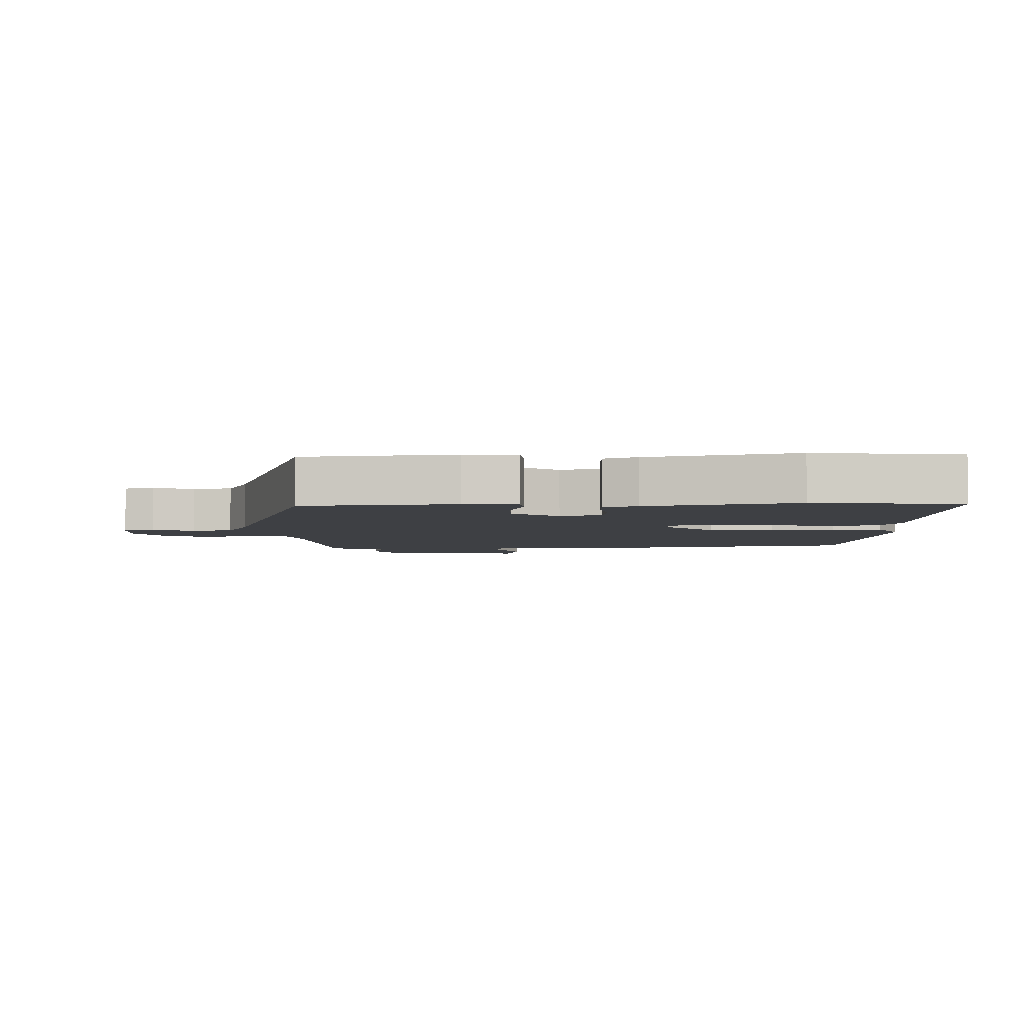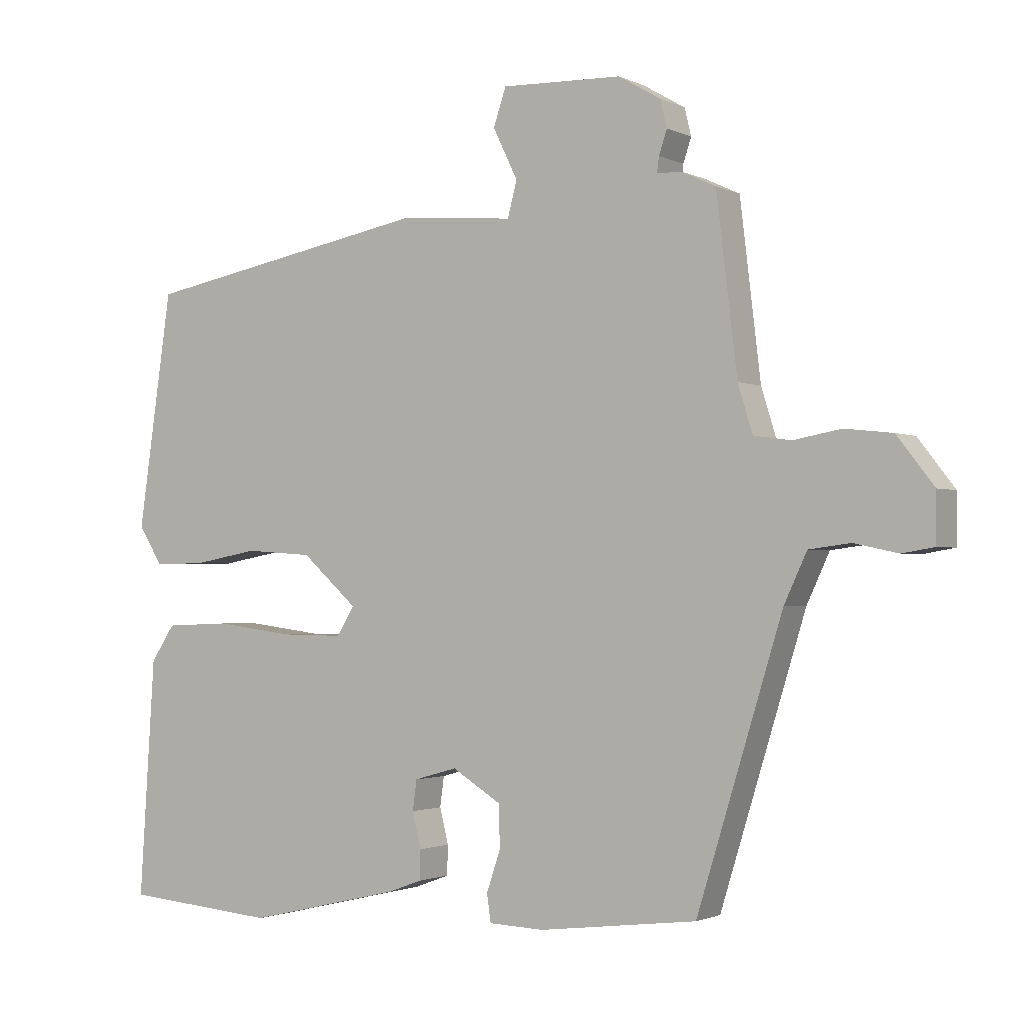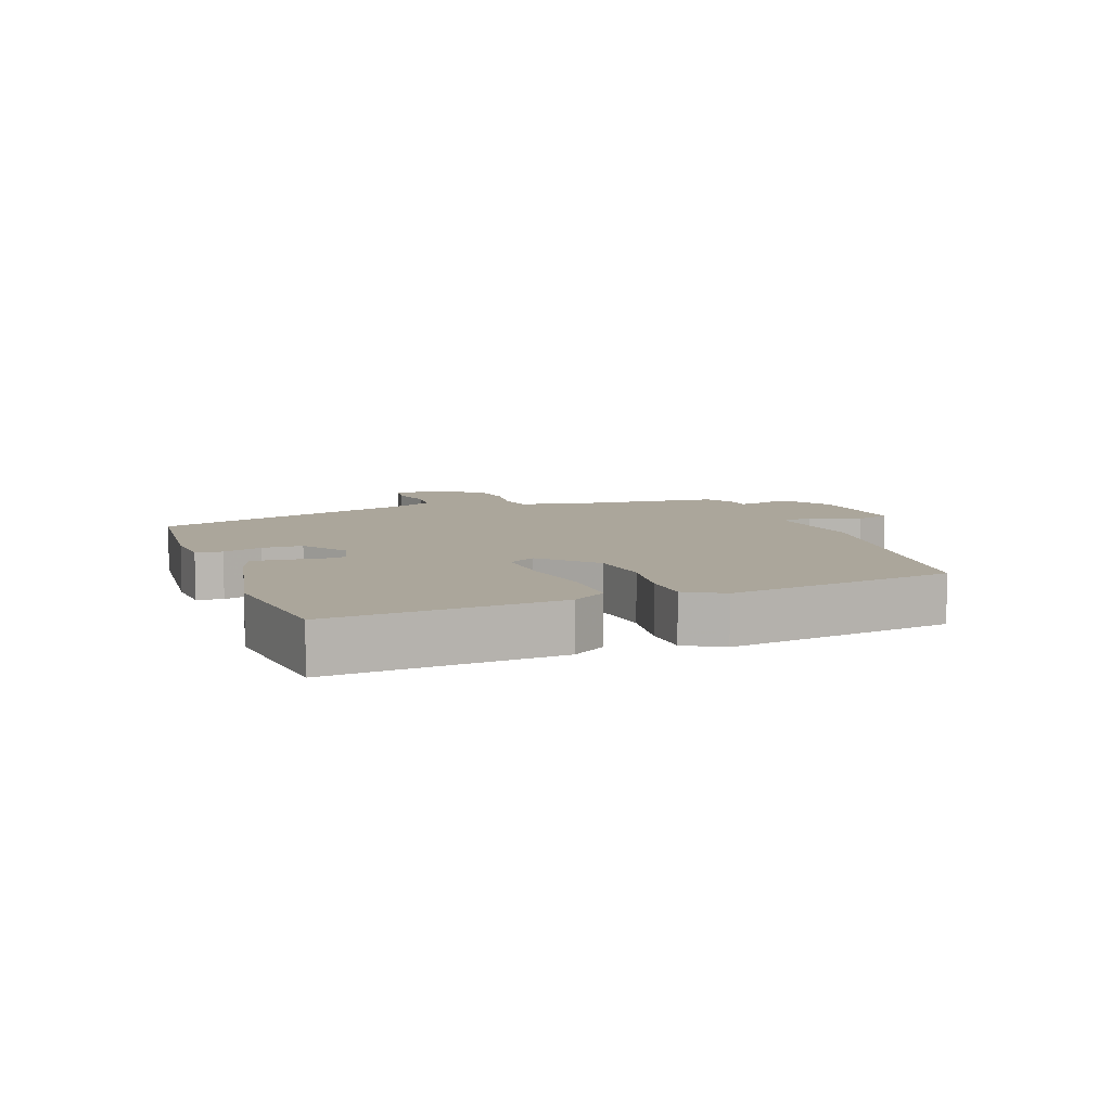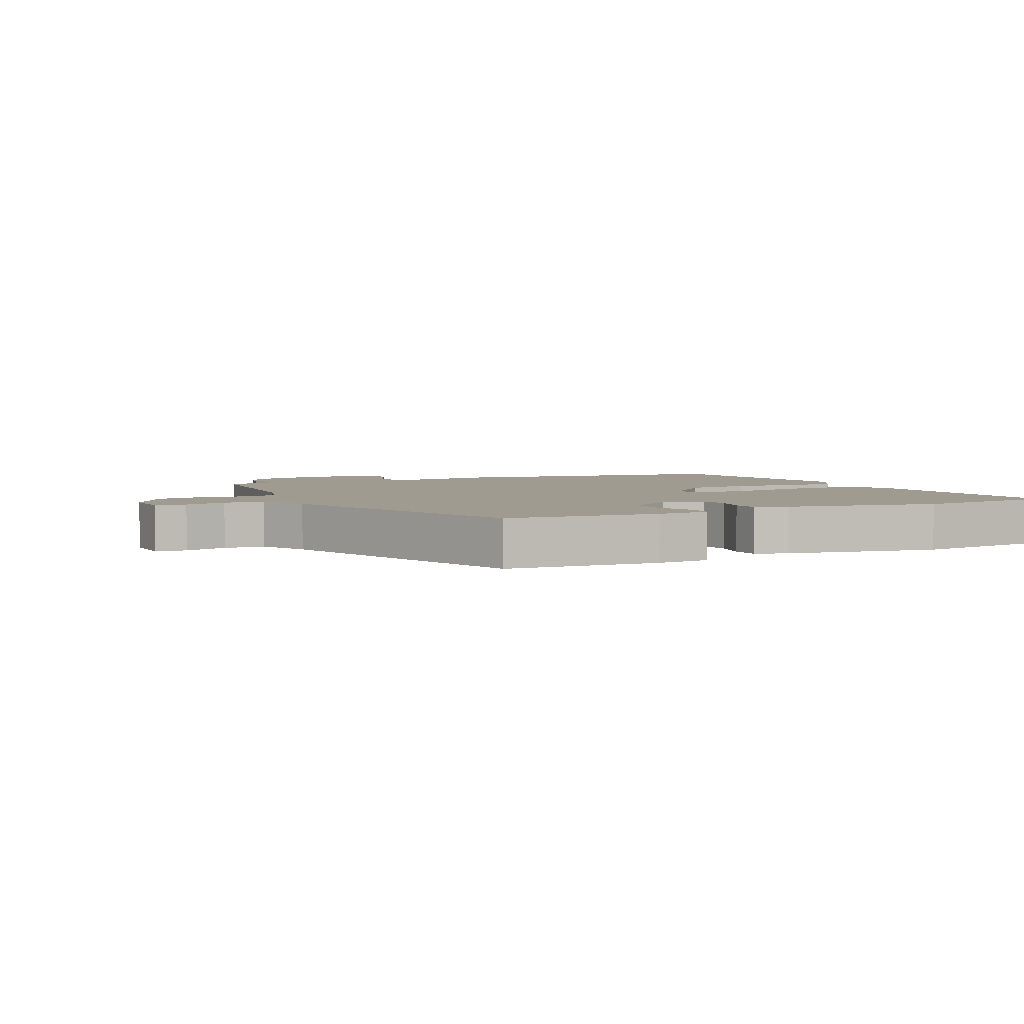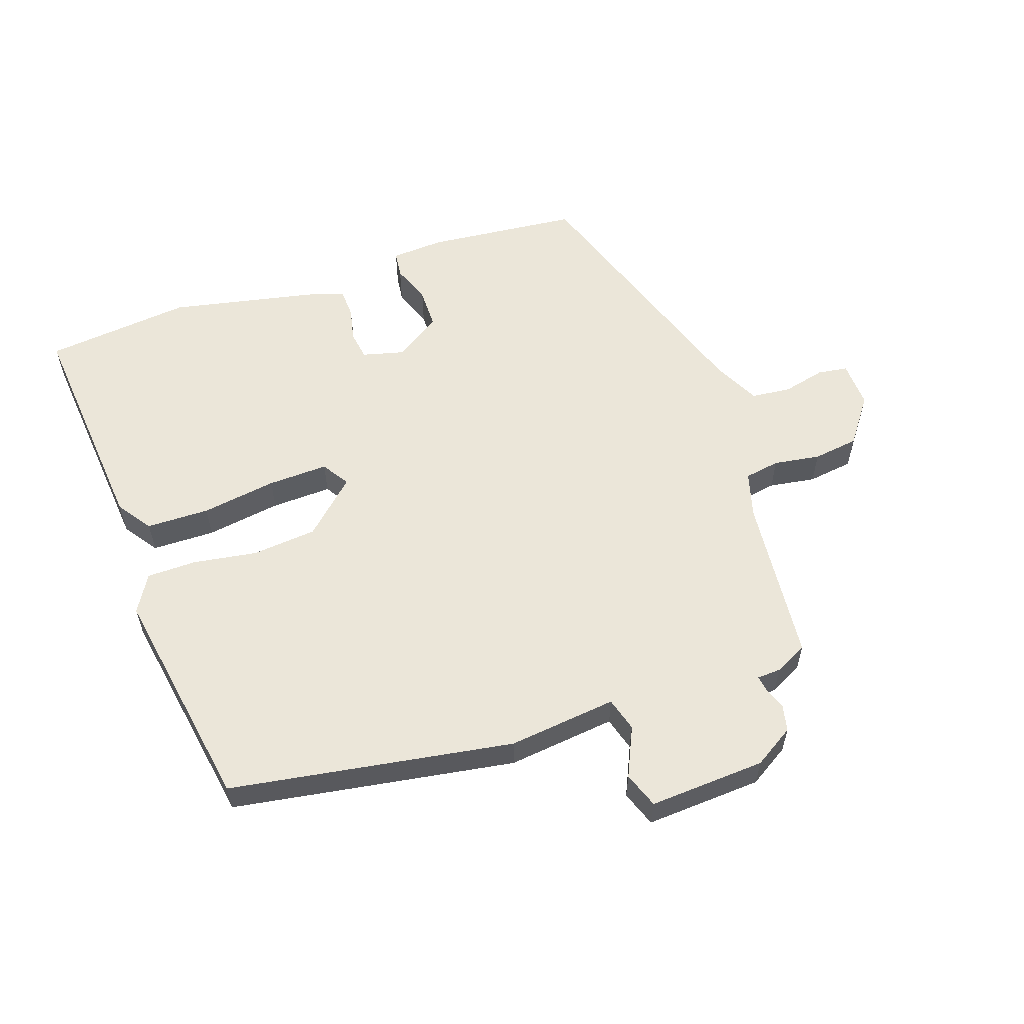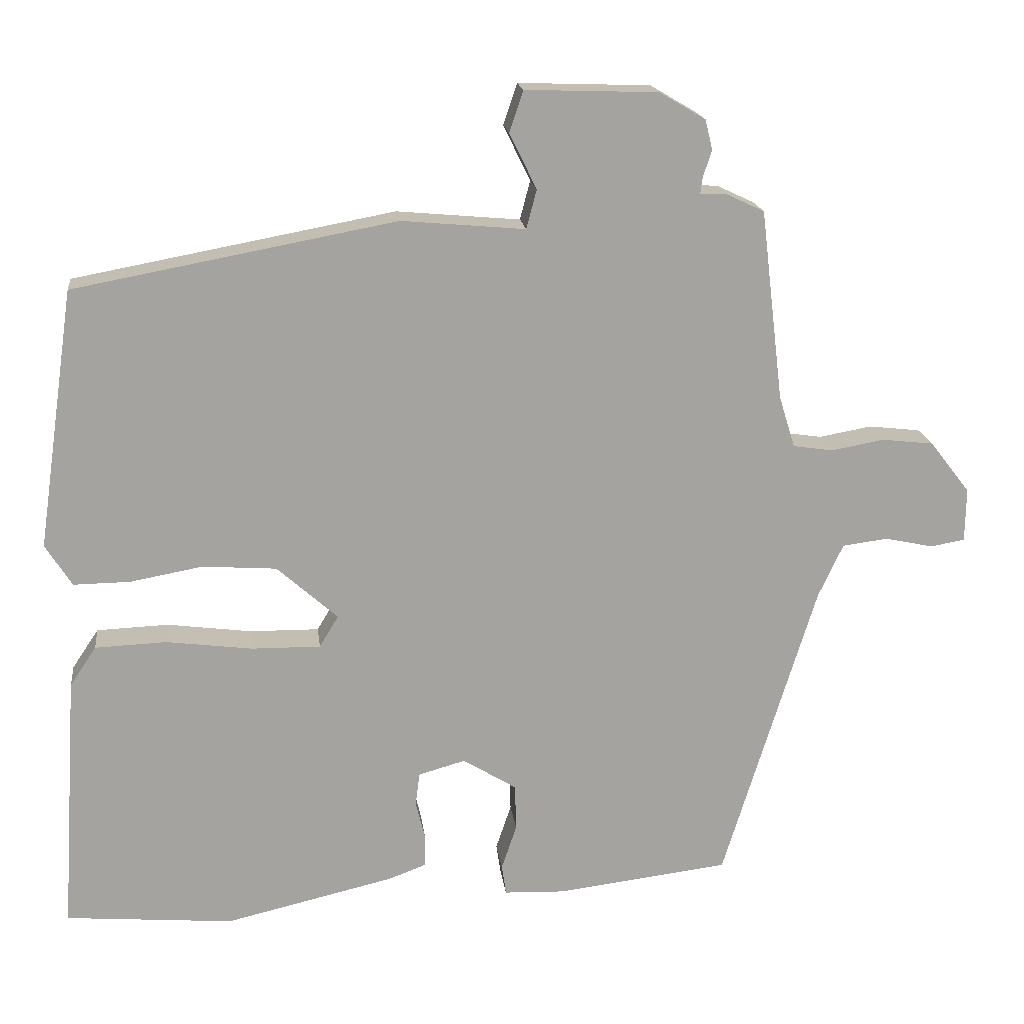
<metadata>
{"format":"obj","ext":"obj","renderer":"f3d","projection":"perspective","resolution":1024,"background":"white","views":[{"elev":-4.6,"azim":-179.8,"up":"+Y"},{"elev":-1.7,"azim":31.8,"up":"+Z"},{"elev":7.9,"azim":-111.5,"up":"+Y"},{"elev":4.0,"azim":151.7,"up":"+Y"},{"elev":57.6,"azim":-20.4,"up":"+Y"},{"elev":17.5,"azim":-6.8,"up":"+Z"}]}
</metadata>
<code>
v -0.319 0.07 -0.515
v -0.548 0.07 -0.496
v -0.525 0.07 -0.141
v -0.489 0.07 -0.087
v -0.391 0.07 -0.083
v -0.274 0.07 -0.098
v -0.18 0.07 -0.099
v -0.154 0.07 -0.056
v -0.237 0.07 0.018
v -0.338 0.07 0.025
v -0.437 0.07 0.007
v -0.514 0.07 0.006
v -0.55 0.07 0.063
v -0.499 0.07 0.416
v -0.06 0.07 0.498
v 0.109 0.07 0.483
v 0.123 0.07 0.536
v 0.086 0.07 0.612
v 0.105 0.07 0.668
v 0.286 0.07 0.662
v 0.349 0.07 0.625
v 0.359 0.07 0.584
v 0.347 0.07 0.548
v 0.344 0.07 0.525
v 0.381 0.07 0.524
v 0.432 0.07 0.5
v 0.463 0.07 0.24
v 0.485 0.07 0.169
v 0.54 0.07 0.161
v 0.612 0.07 0.174
v 0.683 0.07 0.166
v 0.738 0.07 0.095
v 0.737 0.07 0.022
v 0.69 0.07 0.014
v 0.624 0.07 0.028
v 0.562 0.07 0.02
v 0.528 0.07 -0.053
v 0.4 0.07 -0.467
v 0.164 0.07 -0.496
v 0.081 0.07 -0.493
v 0.075 0.07 -0.452
v 0.096 0.07 -0.39
v 0.094 0.07 -0.327
v 0.021 0.07 -0.282
v -0.043 0.07 -0.3
v -0.049 0.07 -0.345
v -0.036 0.07 -0.398
v -0.037 0.07 -0.442
v -0.088 0.07 -0.461
v -0.319 0 -0.515
v -0.548 0 -0.496
v -0.525 0 -0.141
v -0.489 0 -0.087
v -0.391 0 -0.083
v -0.274 0 -0.098
v -0.18 0 -0.099
v -0.154 0 -0.056
v -0.237 0 0.018
v -0.338 0 0.025
v -0.437 0 0.007
v -0.514 0 0.006
v -0.55 0 0.063
v -0.499 0 0.416
v -0.06 0 0.498
v 0.109 0 0.483
v 0.123 0 0.536
v 0.086 0 0.612
v 0.105 0 0.668
v 0.286 0 0.662
v 0.349 0 0.625
v 0.359 0 0.584
v 0.347 0 0.548
v 0.344 0 0.525
v 0.381 0 0.524
v 0.432 0 0.5
v 0.463 0 0.24
v 0.485 0 0.169
v 0.54 0 0.161
v 0.612 0 0.174
v 0.683 0 0.166
v 0.738 0 0.095
v 0.737 0 0.022
v 0.69 0 0.014
v 0.624 0 0.028
v 0.562 0 0.02
v 0.528 0 -0.053
v 0.4 0 -0.467
v 0.164 0 -0.496
v 0.081 0 -0.493
v 0.075 0 -0.452
v 0.096 0 -0.39
v 0.094 0 -0.327
v 0.021 0 -0.282
v -0.043 0 -0.3
v -0.049 0 -0.345
v -0.036 0 -0.398
v -0.037 0 -0.442
v -0.088 0 -0.461
f 4 5 6
f 3 4 6
f 2 3 6
f 1 2 6
f 49 1 6
f 48 49 6
f 47 48 6
f 46 47 6
f 45 46 6 7
f 44 45 7 8
f 43 44 8
f 40 41 42
f 39 40 42
f 38 39 42
f 37 38 42
f 36 37 42 43
f 33 34 35
f 32 33 35
f 31 32 35
f 30 31 35
f 29 30 35
f 28 29 35 36
f 24 25 26 27
f 24 27 28
f 21 22 23
f 20 21 23
f 19 20 23
f 18 19 23
f 17 18 23
f 16 17 23 24
f 14 15 16
f 13 14 16
f 12 13 16
f 11 12 16
f 10 11 16
f 16 24 28
f 10 16 28
f 9 10 28
f 28 36 43 8
f 8 9 28
f 55 54 53
f 55 53 52
f 55 52 51
f 55 51 50
f 55 50 98
f 55 98 97
f 55 97 96
f 55 96 95
f 56 55 95 94
f 57 56 94 93
f 57 93 92
f 91 90 89
f 91 89 88
f 91 88 87
f 91 87 86
f 92 91 86 85
f 84 83 82
f 84 82 81
f 84 81 80
f 84 80 79
f 84 79 78
f 85 84 78 77
f 76 75 74 73
f 77 76 73
f 72 71 70
f 72 70 69
f 72 69 68
f 72 68 67
f 72 67 66
f 73 72 66 65
f 65 64 63
f 65 63 62
f 65 62 61
f 65 61 60
f 65 60 59
f 77 73 65
f 77 65 59
f 77 59 58
f 57 92 85 77
f 77 58 57
f 1 50 51 2
f 2 51 52 3
f 3 52 53 4
f 4 53 54 5
f 5 54 55 6
f 6 55 56 7
f 7 56 57 8
f 8 57 58 9
f 9 58 59 10
f 10 59 60 11
f 11 60 61 12
f 12 61 62 13
f 13 62 63 14
f 14 63 64 15
f 15 64 65 16
f 16 65 66 17
f 17 66 67 18
f 18 67 68 19
f 19 68 69 20
f 20 69 70 21
f 21 70 71 22
f 22 71 72 23
f 23 72 73 24
f 24 73 74 25
f 25 74 75 26
f 26 75 76 27
f 27 76 77 28
f 28 77 78 29
f 29 78 79 30
f 30 79 80 31
f 31 80 81 32
f 32 81 82 33
f 33 82 83 34
f 34 83 84 35
f 35 84 85 36
f 36 85 86 37
f 37 86 87 38
f 38 87 88 39
f 39 88 89 40
f 40 89 90 41
f 41 90 91 42
f 42 91 92 43
f 43 92 93 44
f 44 93 94 45
f 45 94 95 46
f 46 95 96 47
f 47 96 97 48
f 48 97 98 49
f 49 98 50 1

</code>
